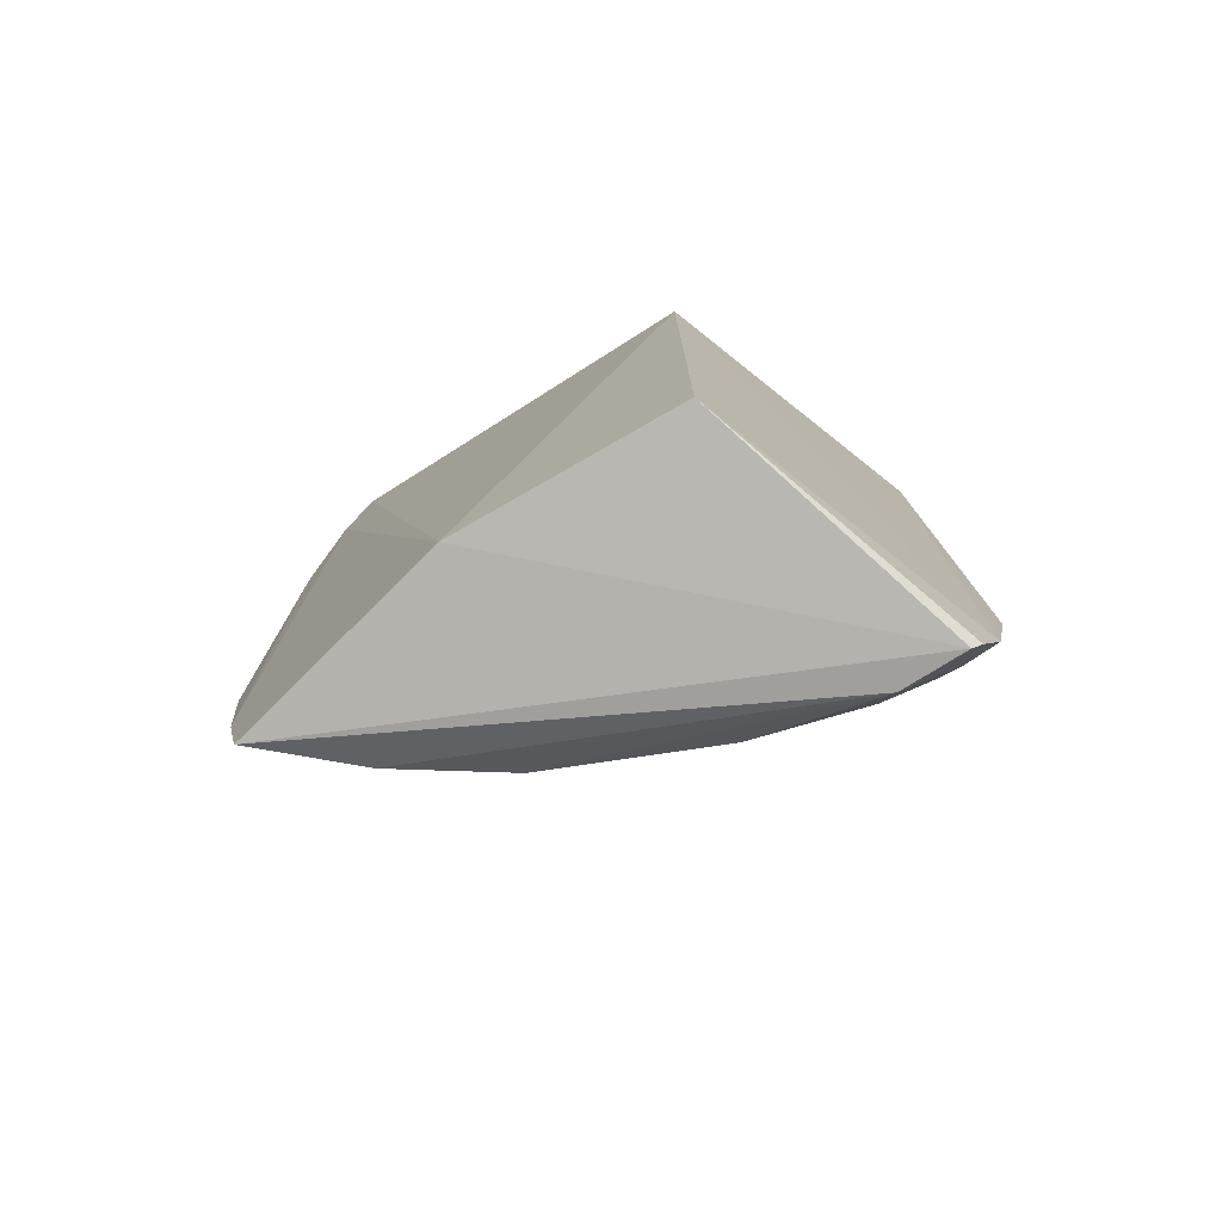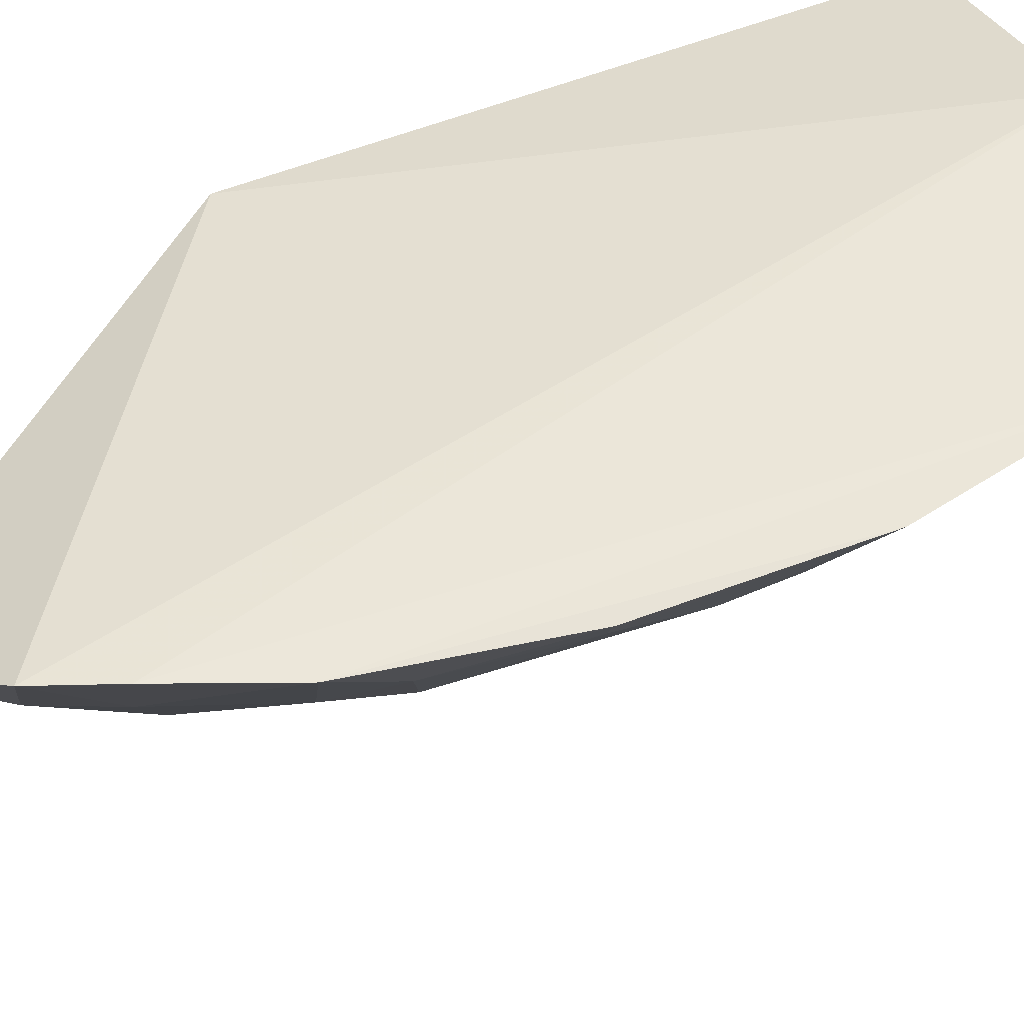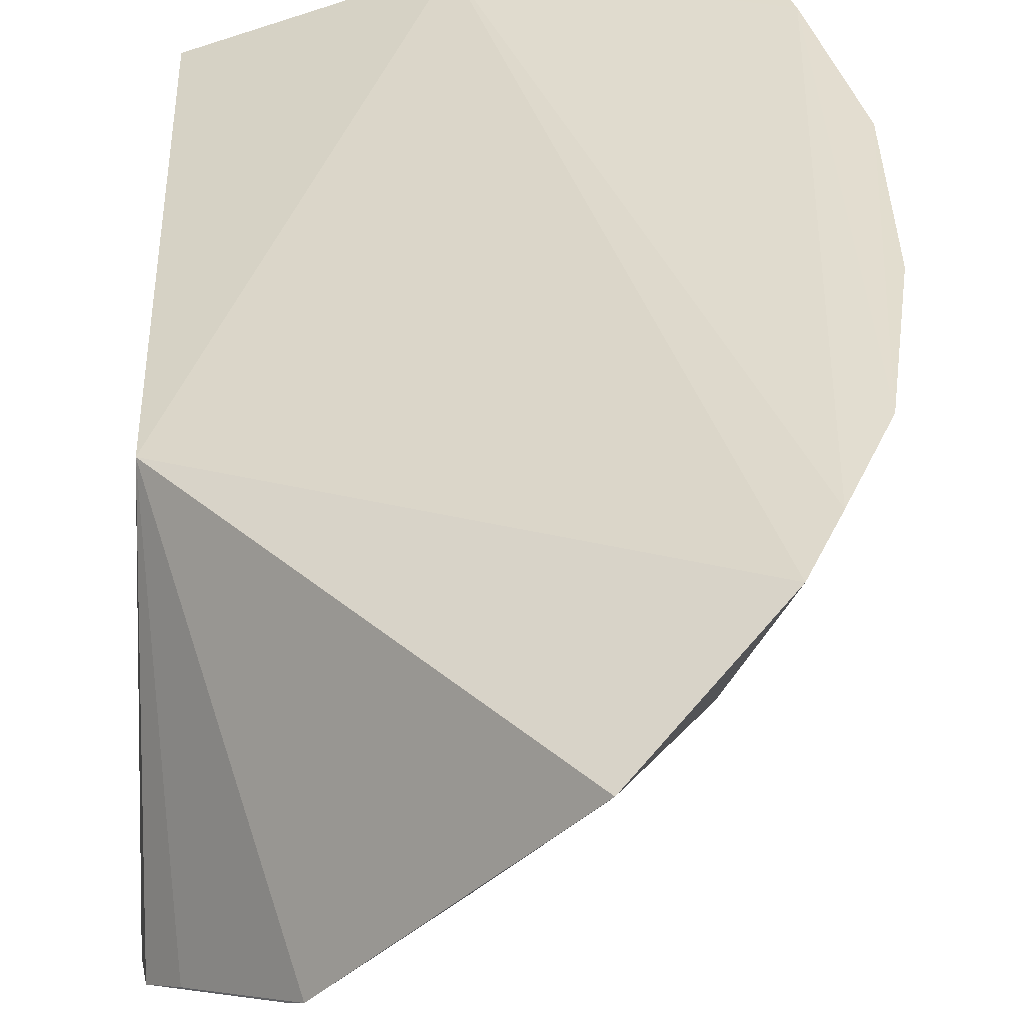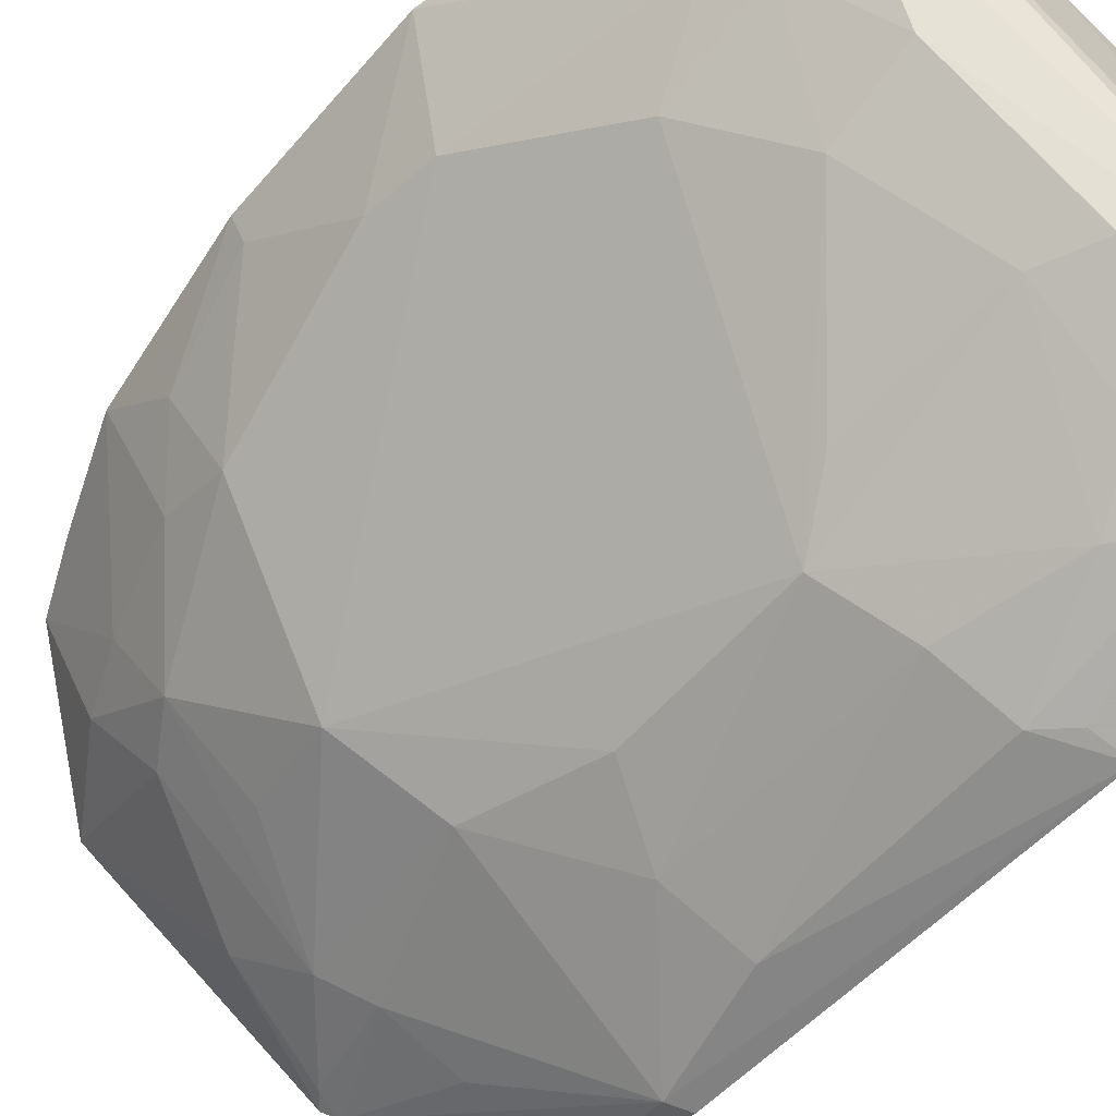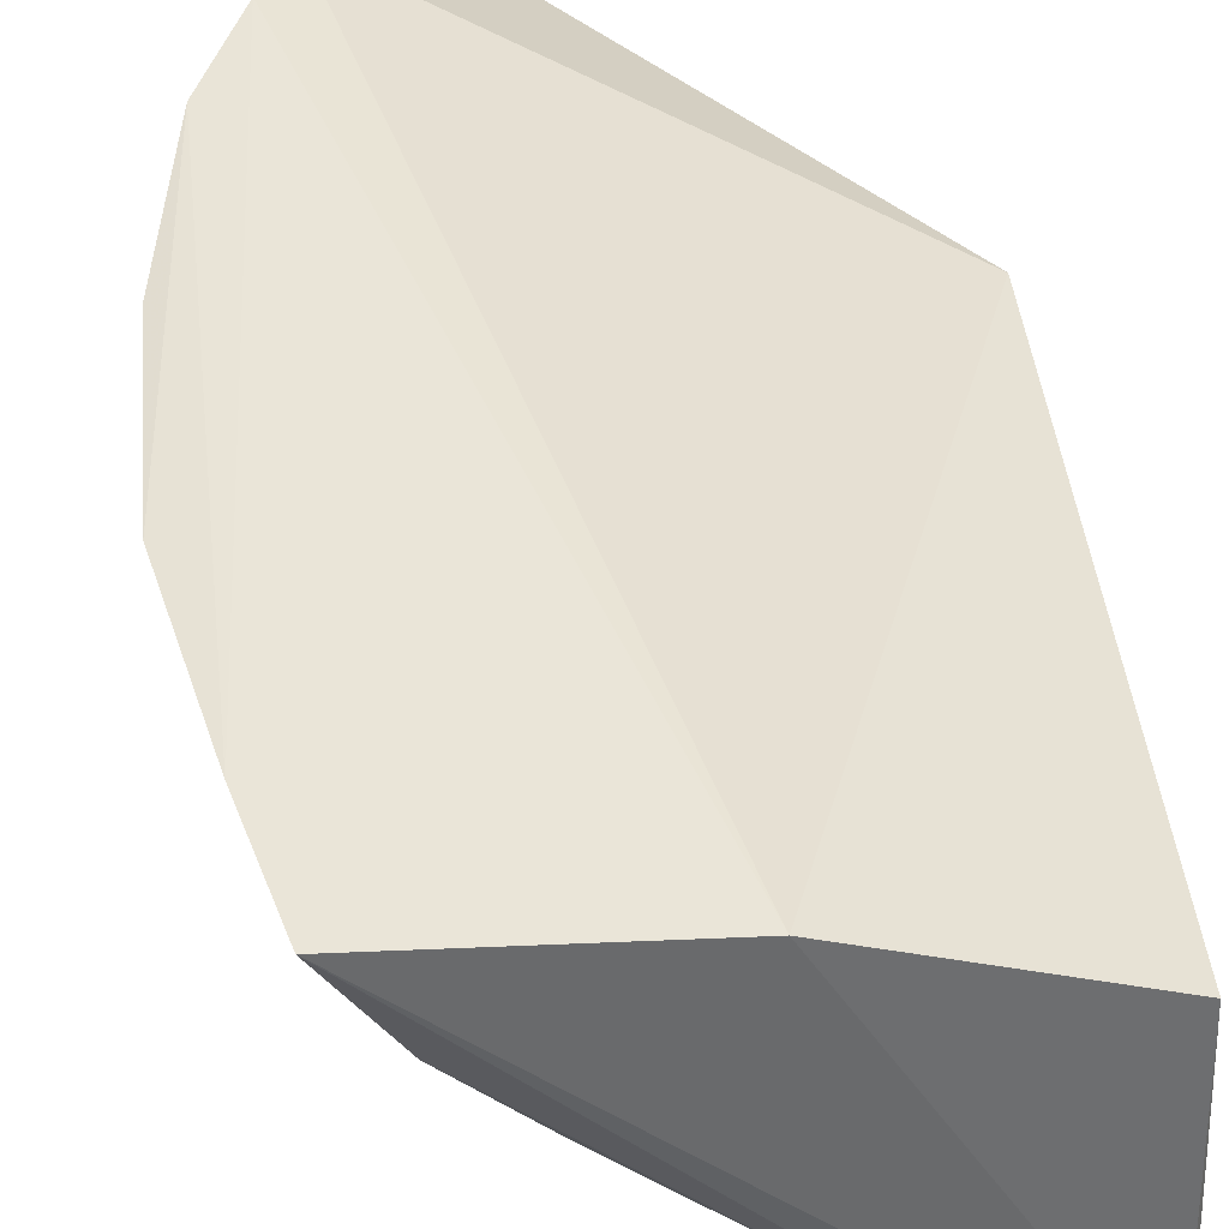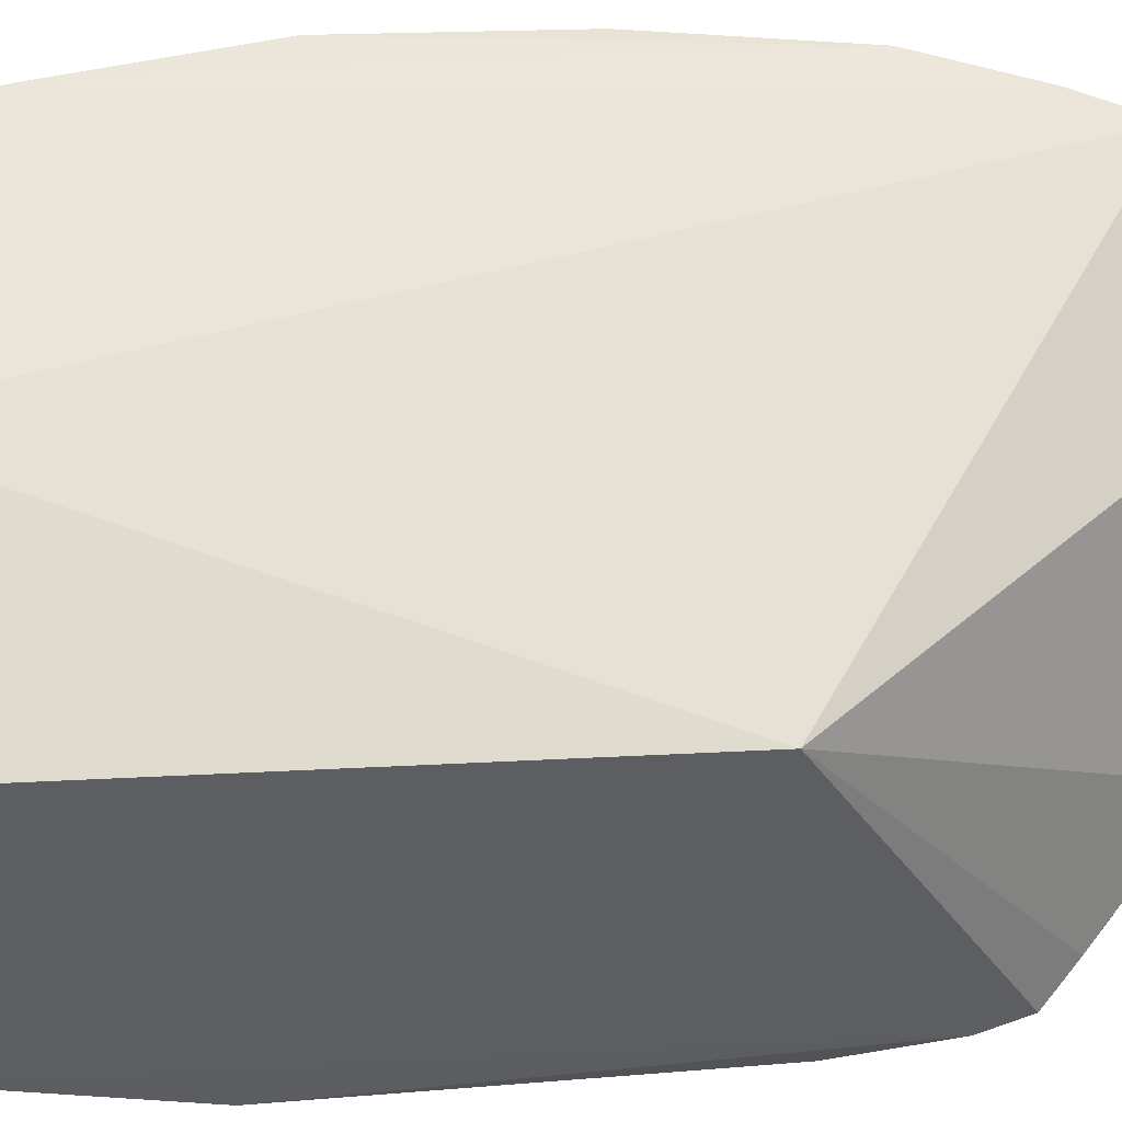
<metadata>
{"format":"obj","ext":"obj","renderer":"f3d","projection":"perspective","resolution":1024,"background":"white","views":[{"elev":-76.3,"azim":-131.7,"up":"+Z"},{"elev":53.0,"azim":66.6,"up":"+Y"},{"elev":35.1,"azim":-1.8,"up":"+Y"},{"elev":-58.0,"azim":138.8,"up":"+Y"},{"elev":43.3,"azim":173.8,"up":"+Y"},{"elev":52.3,"azim":-93.0,"up":"+Y"}]}
</metadata>
<code>
v 0.1367 -0.3762 0.1598
v 0.3452 -0.1898 0.02619
v 0.2541 -0.3012 0.1681
v 0.3002 -0.1899 0.257
v 0.129 -0.2262 -0.09848
v 0.3088 -0.2438 0.1509
v 0.1746 -0.3174 0.2653
v 0.2062 -0.3184 -0.08896
v 0.2199 -0.1959 -0.09848
v 0.3309 -0.1881 0.1862
v 0.2788 -0.2588 0.2142
v 0.1924 -0.3286 0.2162
v 0.129 -0.2262 0.1439
v 0.209 -0.3442 0.02487
v 0.1257 -0.3501 -0.1078
v 0.318 -0.19 -0.09821
v 0.3436 -0.1901 0.1097
v 0.3128 -0.1878 0.2296
v 0.2525 -0.2237 0.2957
v 0.2925 -0.2286 0.226
v 0.3081 -0.2321 0.1803
v 0.1642 -0.3441 0.211
v 0.2185 -0.3316 0.1525
v 0.2068 -0.3145 0.2288
v 0.1278 -0.3562 0.2158
v 0.2945 -0.259 -0.01753
v 0.1288 -0.3465 -0.1134
v 0.1235 -0.3623 -0.07889
v 0.33 -0.1888 -0.05015
v 0.3258 -0.2107 0.1588
v 0.3252 -0.2274 0.06929
v 0.28 -0.2286 0.2535
v 0.1701 -0.3218 0.2606
v 0.2079 -0.3436 0.09869
v 0.1799 -0.3172 0.2593
v 0.2467 -0.2899 0.2083
v 0.1388 -0.3457 0.2283
v 0.2638 -0.2853 -0.04667
v 0.1559 -0.3394 -0.1109
v 0.1251 -0.3623 0.198
v 0.1495 -0.3747 0.009715
v 0.3064 -0.2319 -0.05006
v 0.3382 -0.2008 0.1094
v 0.3227 -0.2301 0.04093
v 0.2643 -0.26 0.2363
v 0.1792 -0.3593 0.1144
v 0.2164 -0.3181 -0.06546
v 0.2649 -0.2721 -0.08231
v 0.1377 -0.3591 -0.0778
v 0.1242 -0.3806 -0.004011
v 0.1278 -0.3772 0.1564
v 0.1656 -0.3582 -0.0358
v 0.3093 -0.2152 -0.07652
v 0.323 -0.2029 -0.04669
v 0.2182 -0.2886 0.2566
v 0.1491 -0.3751 0.109
v 0.2229 -0.3285 -0.0002091
v 0.2952 -0.244 -0.06378
v 0.2946 -0.2314 -0.0927
v 0.1499 -0.3609 -0.05873
v 0.1783 -0.3609 0.01395
v 0.1778 -0.3437 -0.06228
v 0.1389 -0.3765 -0.002177
v 0.165 -0.3423 -0.09375
f 11 3 6
f 13 9 5
f 13 4 9
f 17 2 10
f 18 9 4
f 18 4 10
f 19 13 7
f 19 4 13
f 20 10 4
f 21 11 6
f 21 20 11
f 21 10 20
f 22 1 12
f 23 12 1
f 24 23 3
f 24 12 23
f 26 3 14
f 27 15 5
f 27 5 9
f 27 9 16
f 28 13 5
f 28 5 15
f 29 10 2
f 29 18 10
f 29 16 9
f 29 9 18
f 30 17 10
f 30 21 6
f 30 10 21
f 31 6 3
f 32 11 20
f 32 20 4
f 32 4 19
f 33 22 12
f 33 25 1
f 33 1 22
f 34 14 3
f 34 3 23
f 35 12 24
f 35 33 12
f 35 7 33
f 36 24 3
f 36 3 11
f 36 11 24
f 37 7 13
f 37 13 25
f 37 33 7
f 37 25 33
f 38 26 14
f 39 27 16
f 39 15 27
f 40 25 13
f 40 13 28
f 43 30 6
f 43 17 30
f 43 6 31
f 43 31 2
f 43 2 17
f 44 2 31
f 44 42 2
f 44 26 42
f 44 31 3
f 44 3 26
f 45 32 19
f 45 11 32
f 45 24 11
f 46 34 23
f 46 23 1
f 46 14 34
f 48 8 39
f 48 47 8
f 48 38 47
f 49 28 15
f 49 15 39
f 50 40 28
f 51 1 25
f 51 25 40
f 51 50 1
f 51 40 50
f 52 47 14
f 53 16 29
f 53 29 42
f 54 42 29
f 54 29 2
f 54 2 42
f 55 45 19
f 55 19 7
f 55 7 35
f 55 35 24
f 55 24 45
f 56 46 1
f 56 50 41
f 56 1 50
f 57 47 38
f 57 38 14
f 57 14 47
f 58 42 26
f 58 26 38
f 58 38 48
f 58 53 42
f 59 48 39
f 59 39 16
f 59 58 48
f 59 16 53
f 59 53 58
f 60 52 41
f 60 50 28
f 60 28 49
f 61 52 14
f 61 41 52
f 61 56 41
f 61 14 46
f 61 46 56
f 62 8 47
f 62 47 52
f 62 52 60
f 63 60 41
f 63 41 50
f 63 50 60
f 64 60 49
f 64 49 39
f 64 39 8
f 64 62 60
f 64 8 62

</code>
